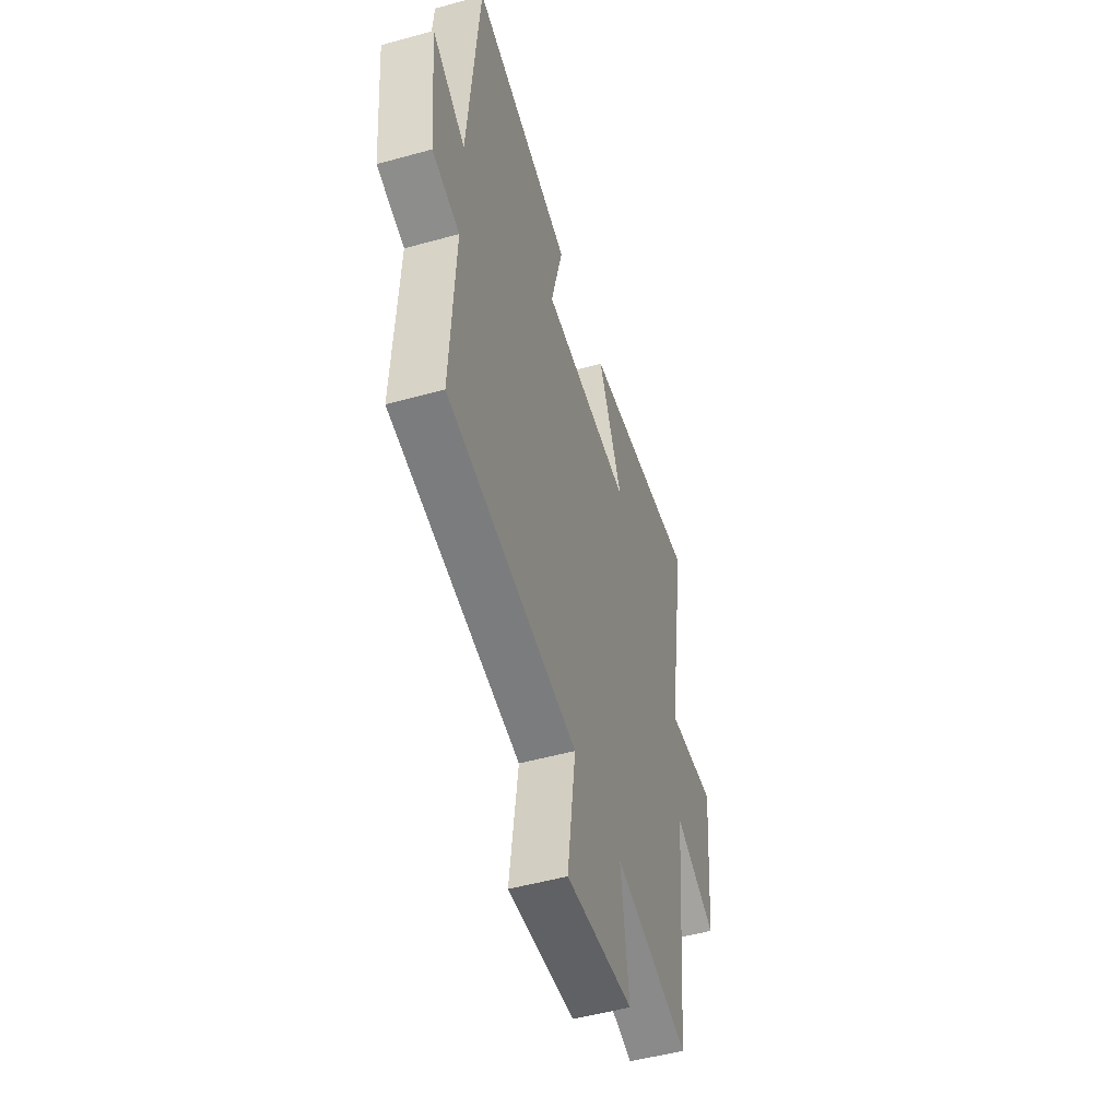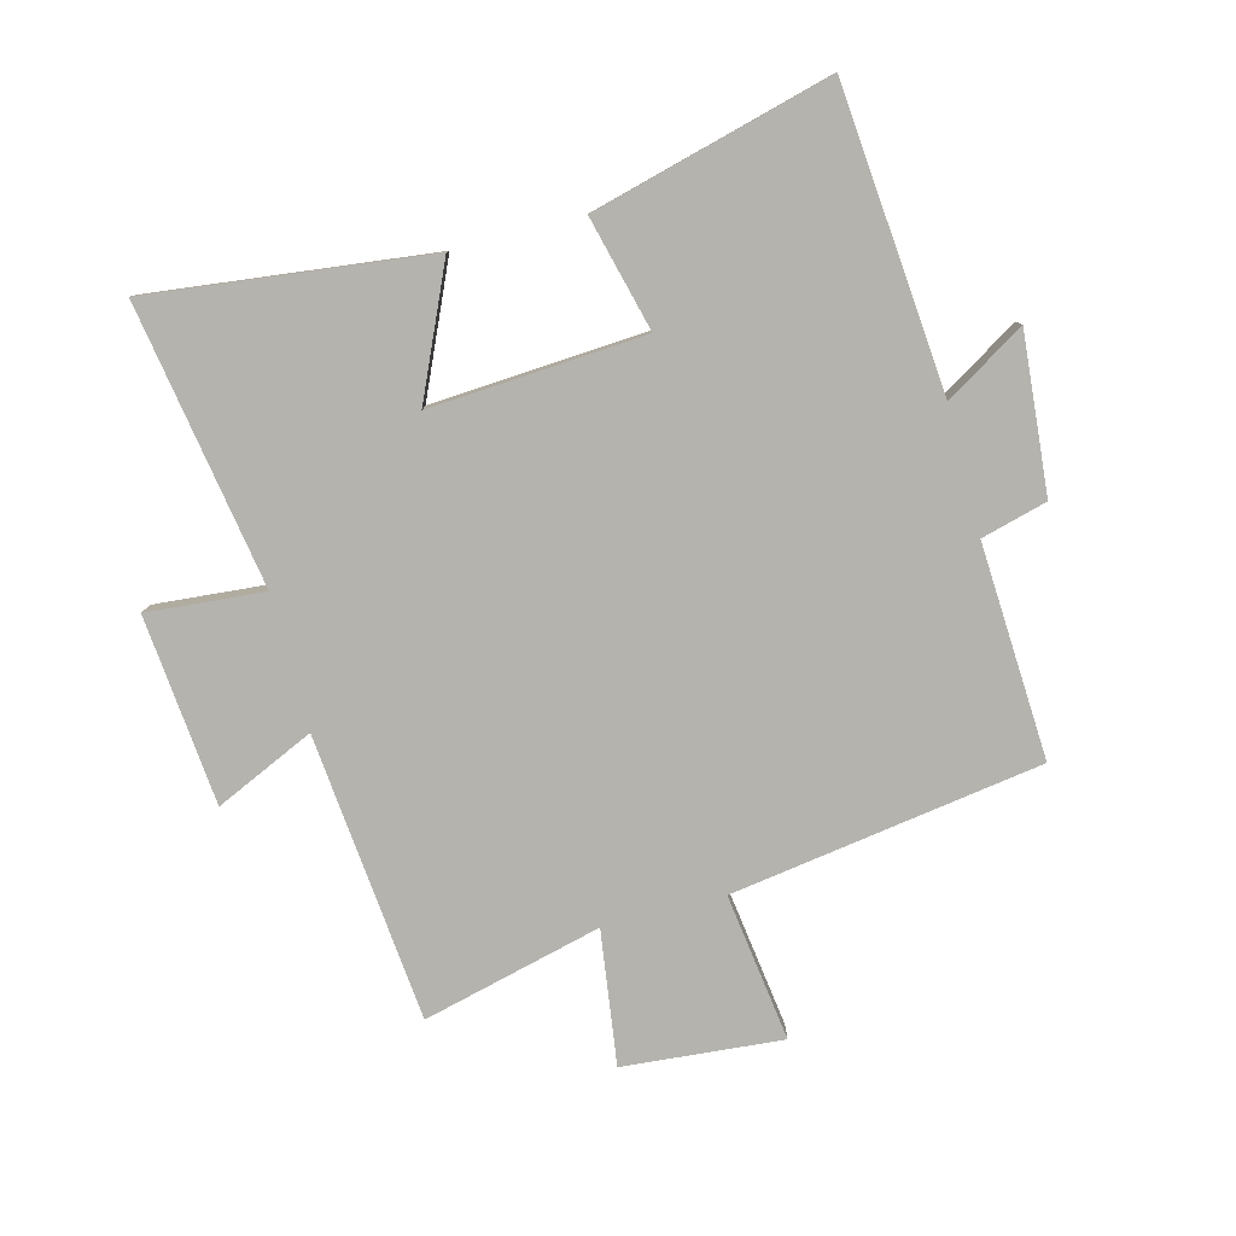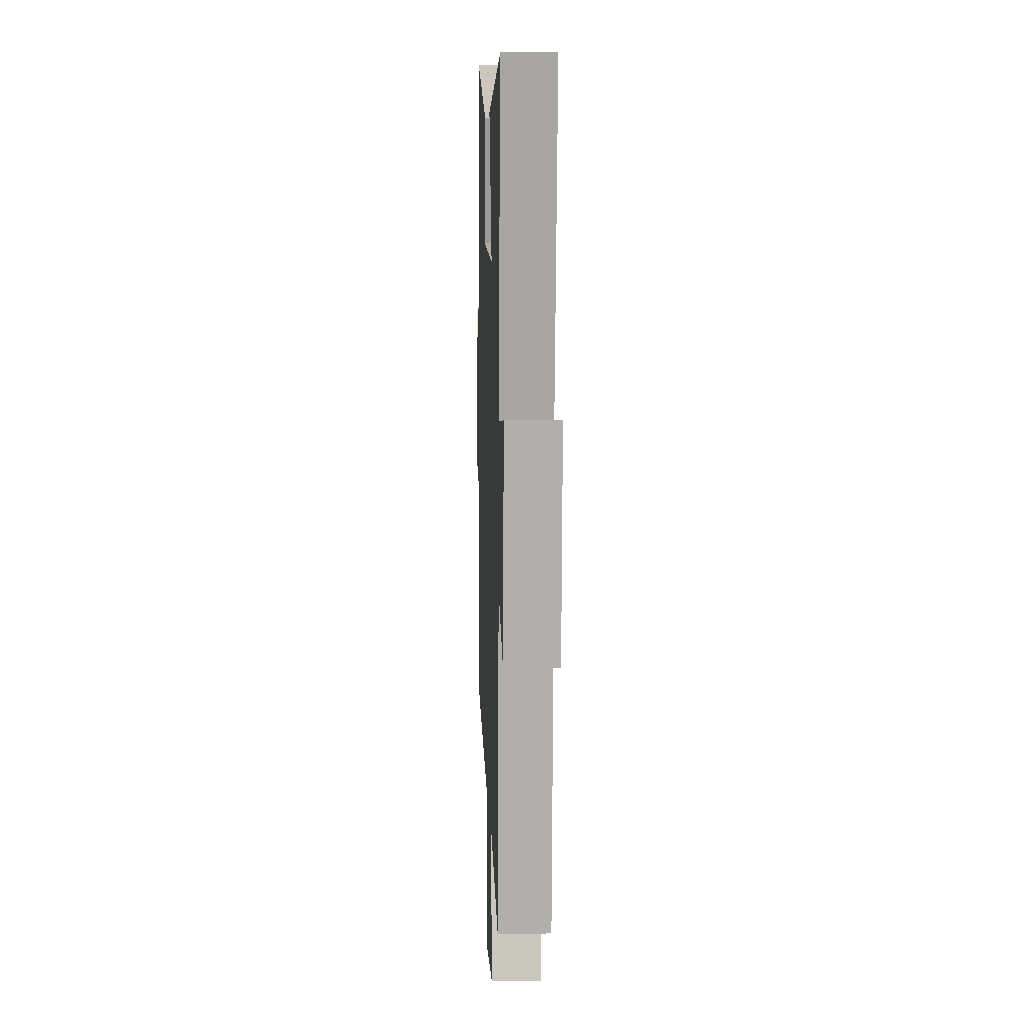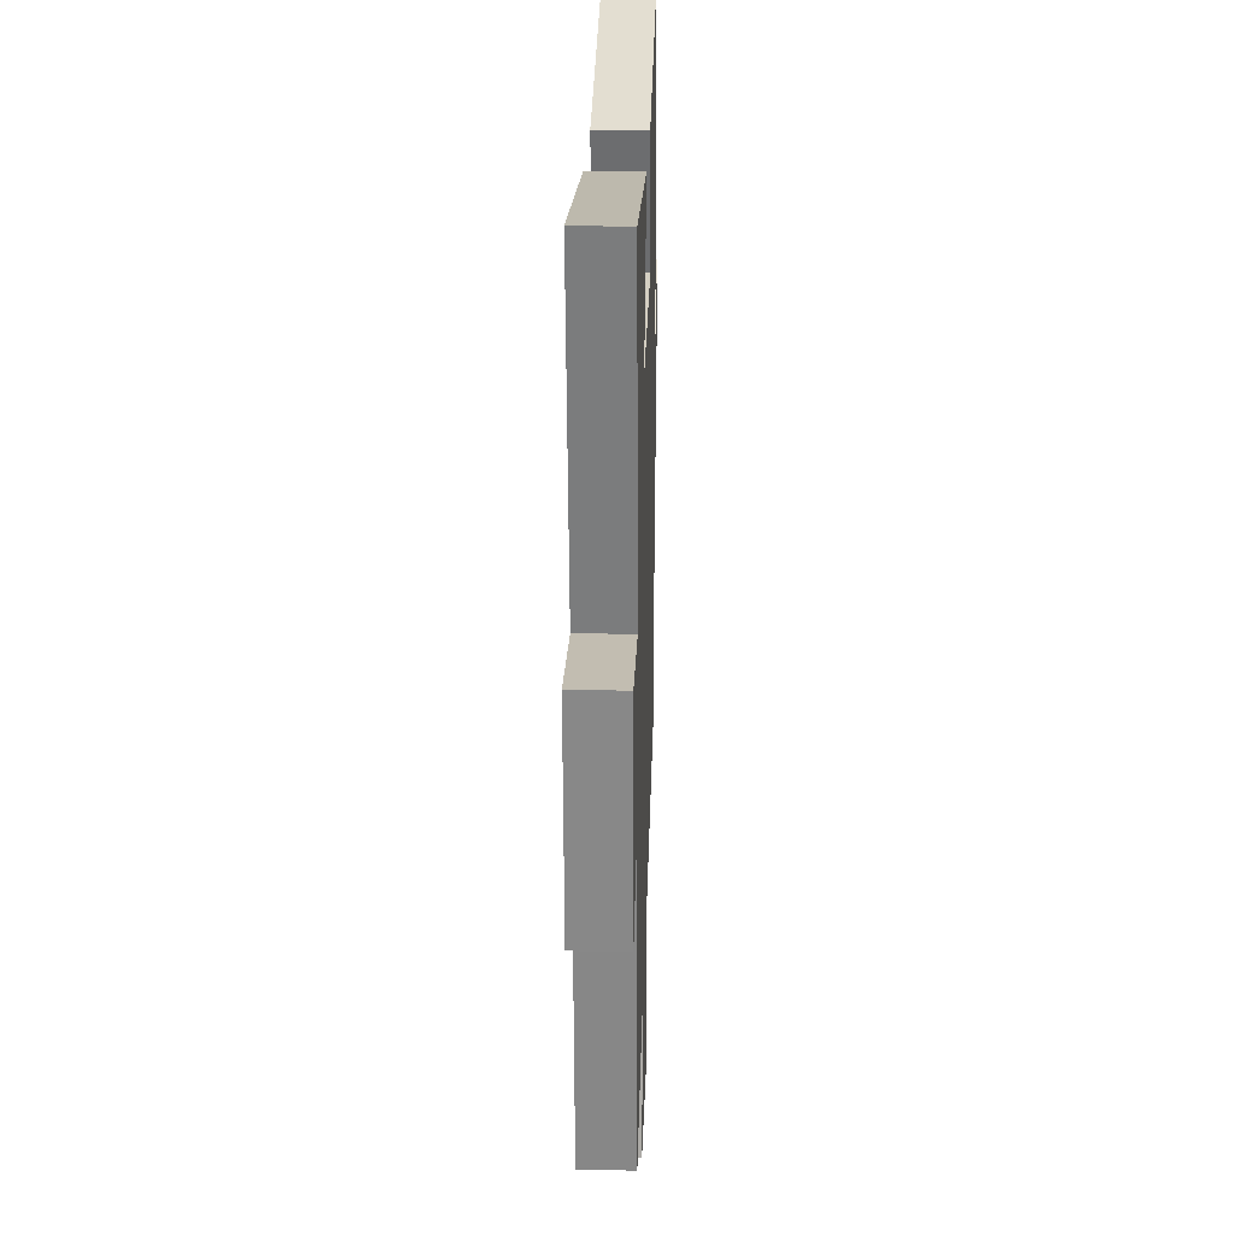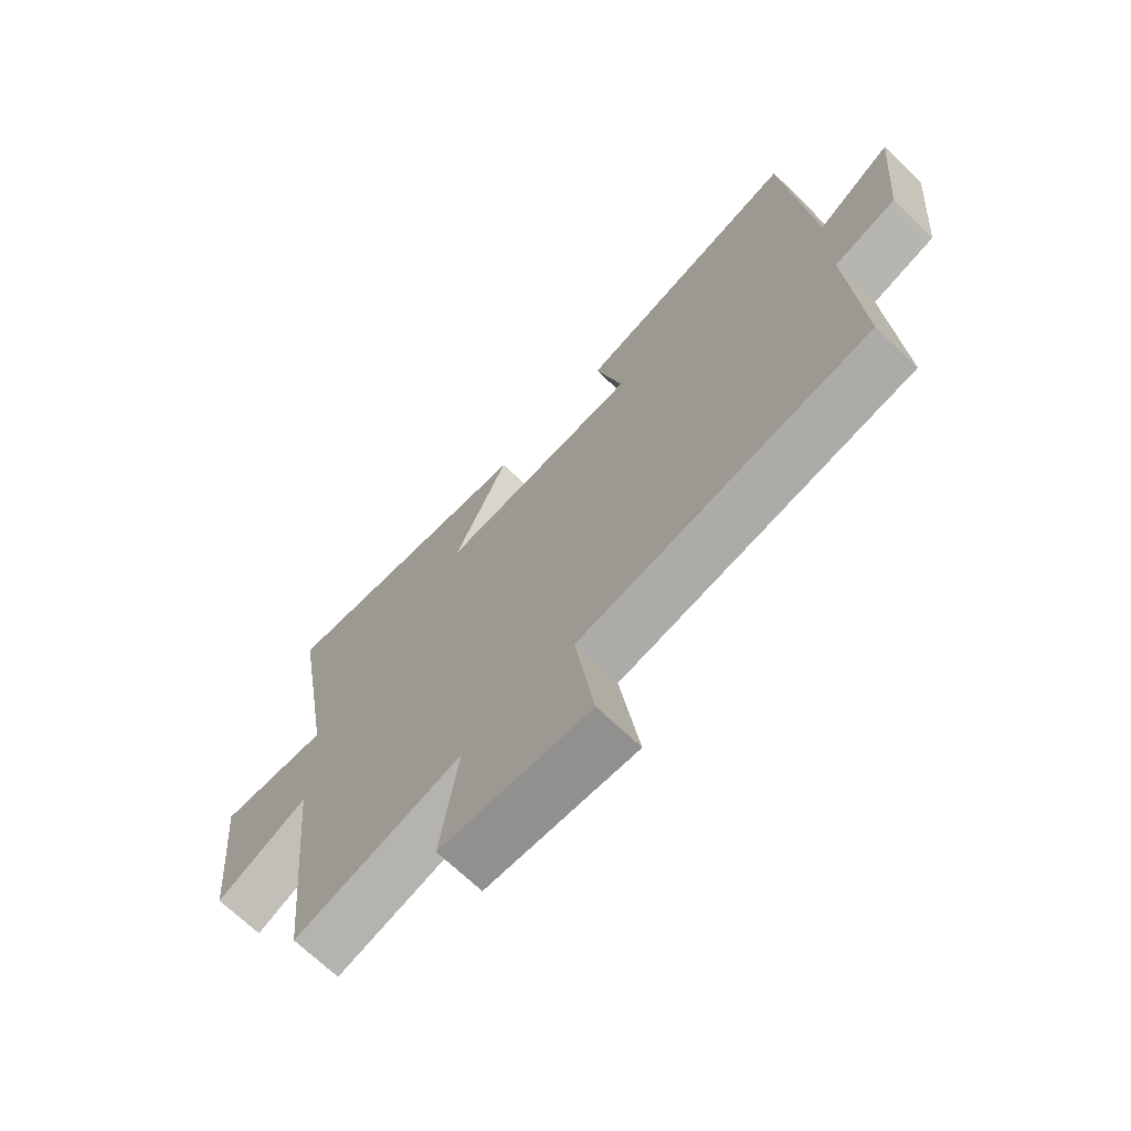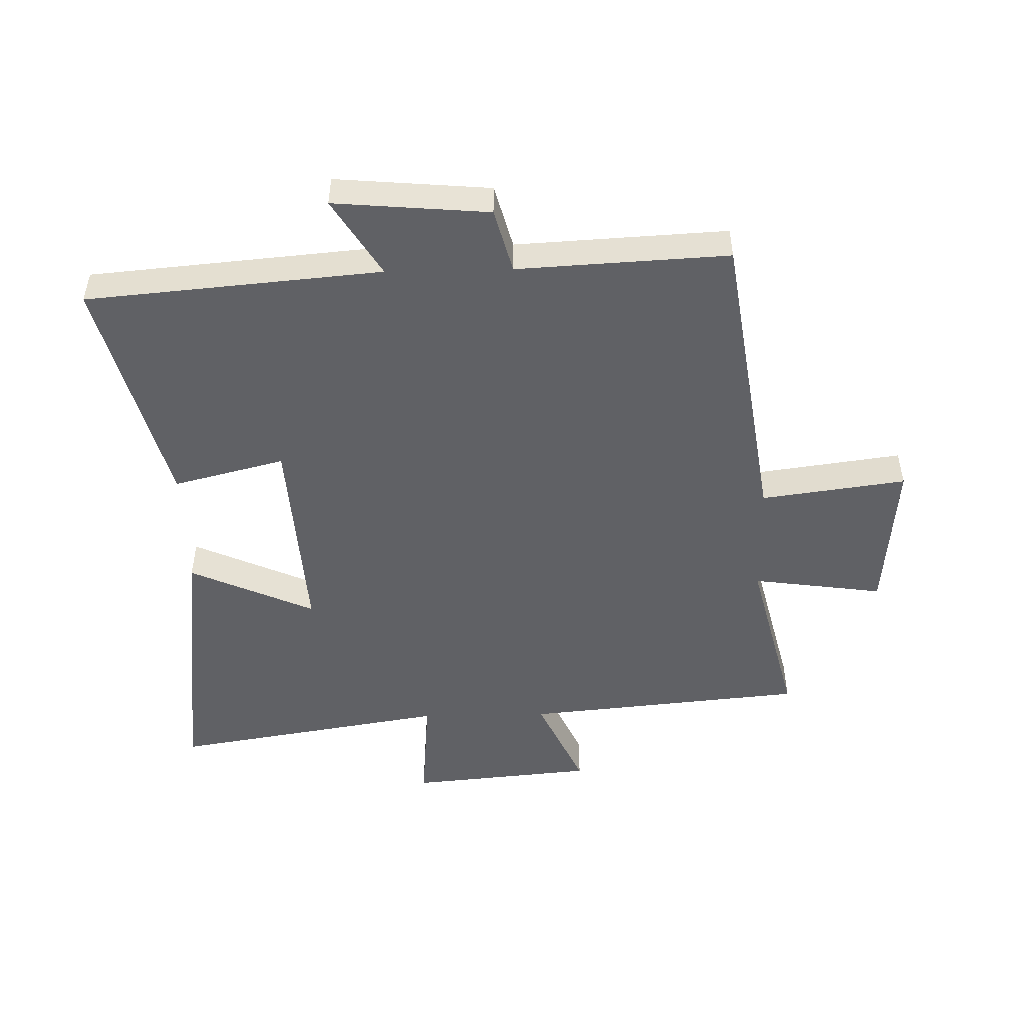
<metadata>
{"format":"obj","ext":"obj","renderer":"f3d","projection":"perspective","resolution":1024,"background":"white","views":[{"elev":-50.7,"azim":106.9,"up":"+Z"},{"elev":-79.9,"azim":14.7,"up":"+Y"},{"elev":6.7,"azim":-92.2,"up":"+Z"},{"elev":21.8,"azim":-88.3,"up":"+Z"},{"elev":-69.8,"azim":46.4,"up":"+Z"},{"elev":-49.5,"azim":91.3,"up":"+Y"}]}
</metadata>
<code>
v -0.456 0.07 -0.571
v -0.5 0.07 -0.112
v -0.658 0.07 -0.184
v -0.686 0.07 0.118
v -0.5 0.07 0.102
v -0.574 0.07 0.553
v -0.128 0.07 0.5
v -0.22 0.07 0.296
v 0.122 0.07 0.318
v 0.076 0.07 0.5
v 0.458 0.07 0.6
v 0.5 0.07 0.12
v 0.627 0.07 0.198
v 0.605 0.07 -0.054
v 0.5 0.07 -0.082
v 0.518 0.07 -0.425
v 0.022 0.07 -0.5
v 0.054 0.07 -0.736
v -0.2 0.07 -0.714
v -0.17 0.07 -0.5
v -0.456 0 -0.571
v -0.5 0 -0.112
v -0.658 0 -0.184
v -0.686 0 0.118
v -0.5 0 0.102
v -0.574 0 0.553
v -0.128 0 0.5
v -0.22 0 0.296
v 0.122 0 0.318
v 0.076 0 0.5
v 0.458 0 0.6
v 0.5 0 0.12
v 0.627 0 0.198
v 0.605 0 -0.054
v 0.5 0 -0.082
v 0.518 0 -0.425
v 0.022 0 -0.5
v 0.054 0 -0.736
v -0.2 0 -0.714
v -0.17 0 -0.5
f 17 18 19 20
f 15 16 17 20
f 15 20 1 2
f 12 13 14 15
f 11 12 15
f 10 11 15
f 9 10 15
f 8 9 15 2
f 5 6 7 8
f 5 8 2 3
f 3 4 5
f 40 39 38 37
f 40 37 36 35
f 22 21 40 35
f 35 34 33 32
f 35 32 31
f 35 31 30
f 35 30 29
f 22 35 29 28
f 28 27 26 25
f 23 22 28 25
f 25 24 23
f 1 21 22 2
f 2 22 23 3
f 3 23 24 4
f 4 24 25 5
f 5 25 26 6
f 6 26 27 7
f 7 27 28 8
f 8 28 29 9
f 9 29 30 10
f 10 30 31 11
f 11 31 32 12
f 12 32 33 13
f 13 33 34 14
f 14 34 35 15
f 15 35 36 16
f 16 36 37 17
f 17 37 38 18
f 18 38 39 19
f 19 39 40 20
f 20 40 21 1

</code>
